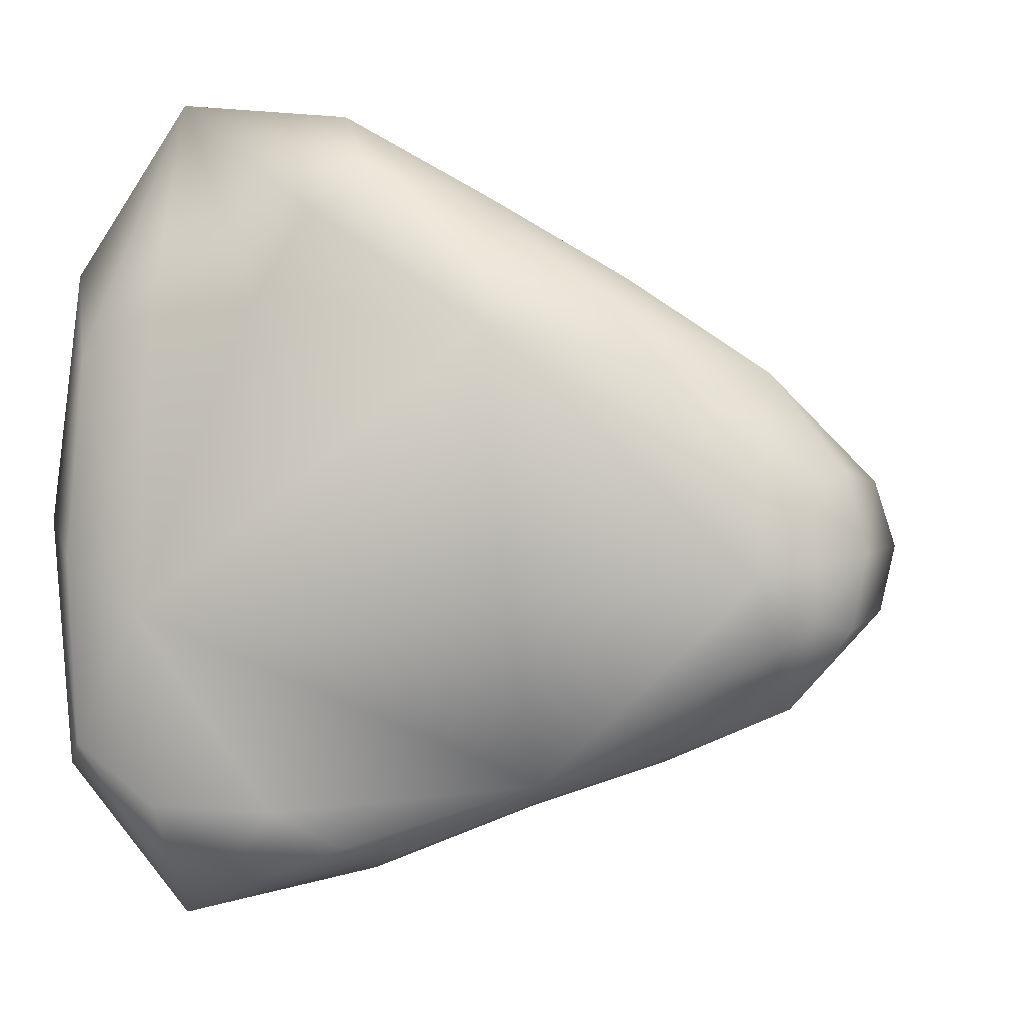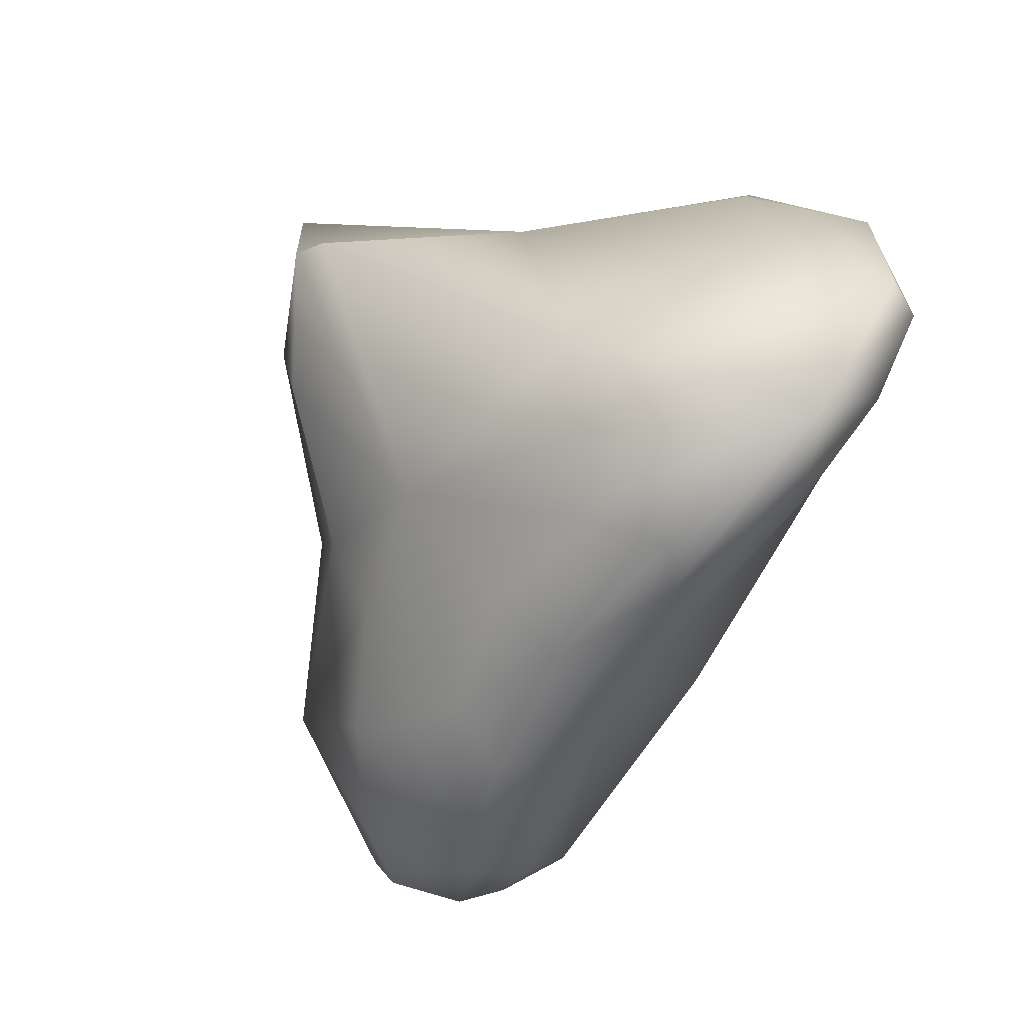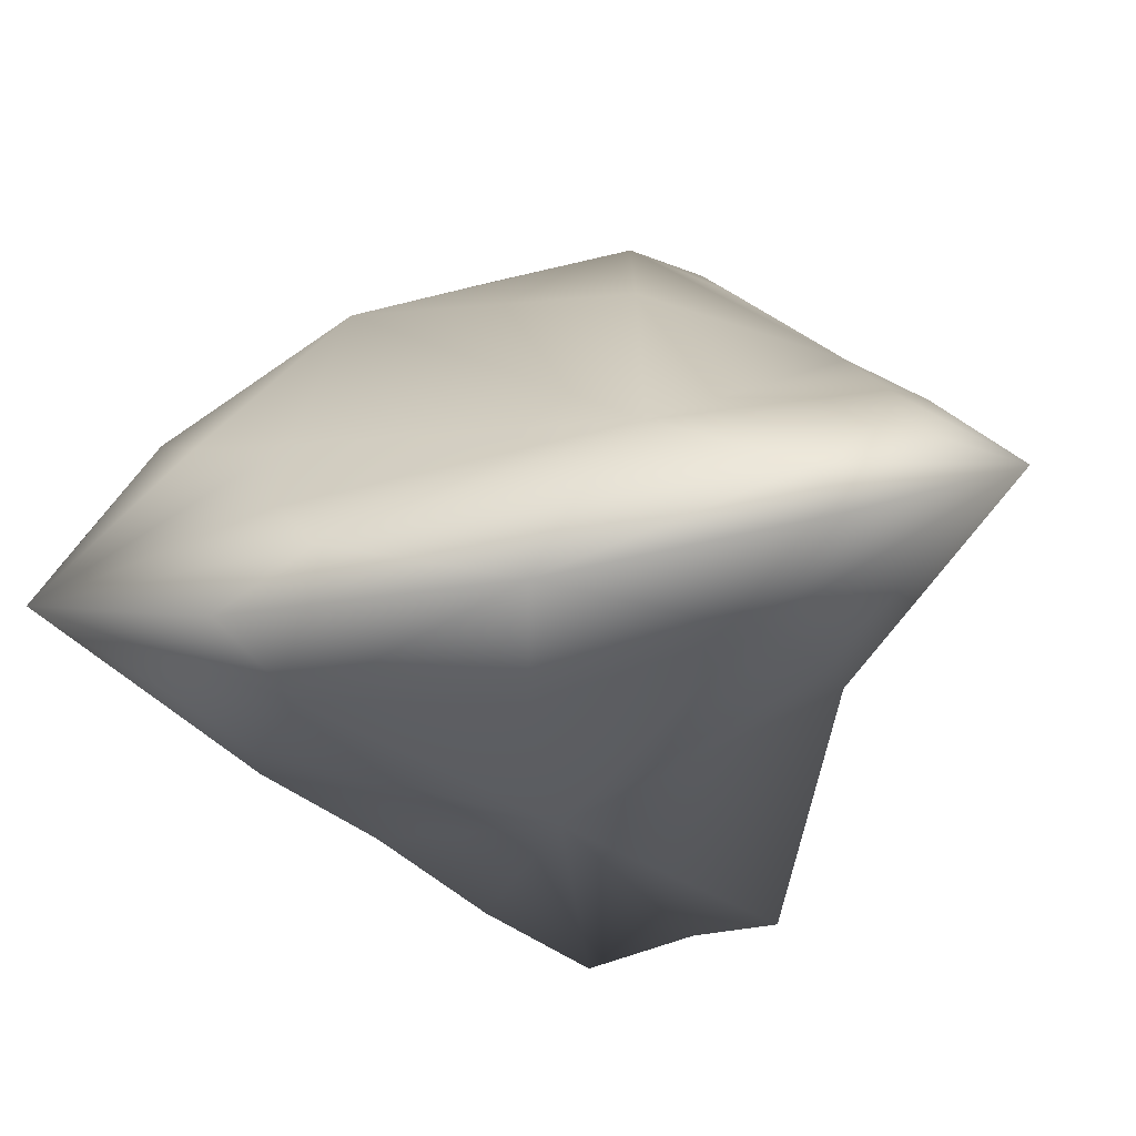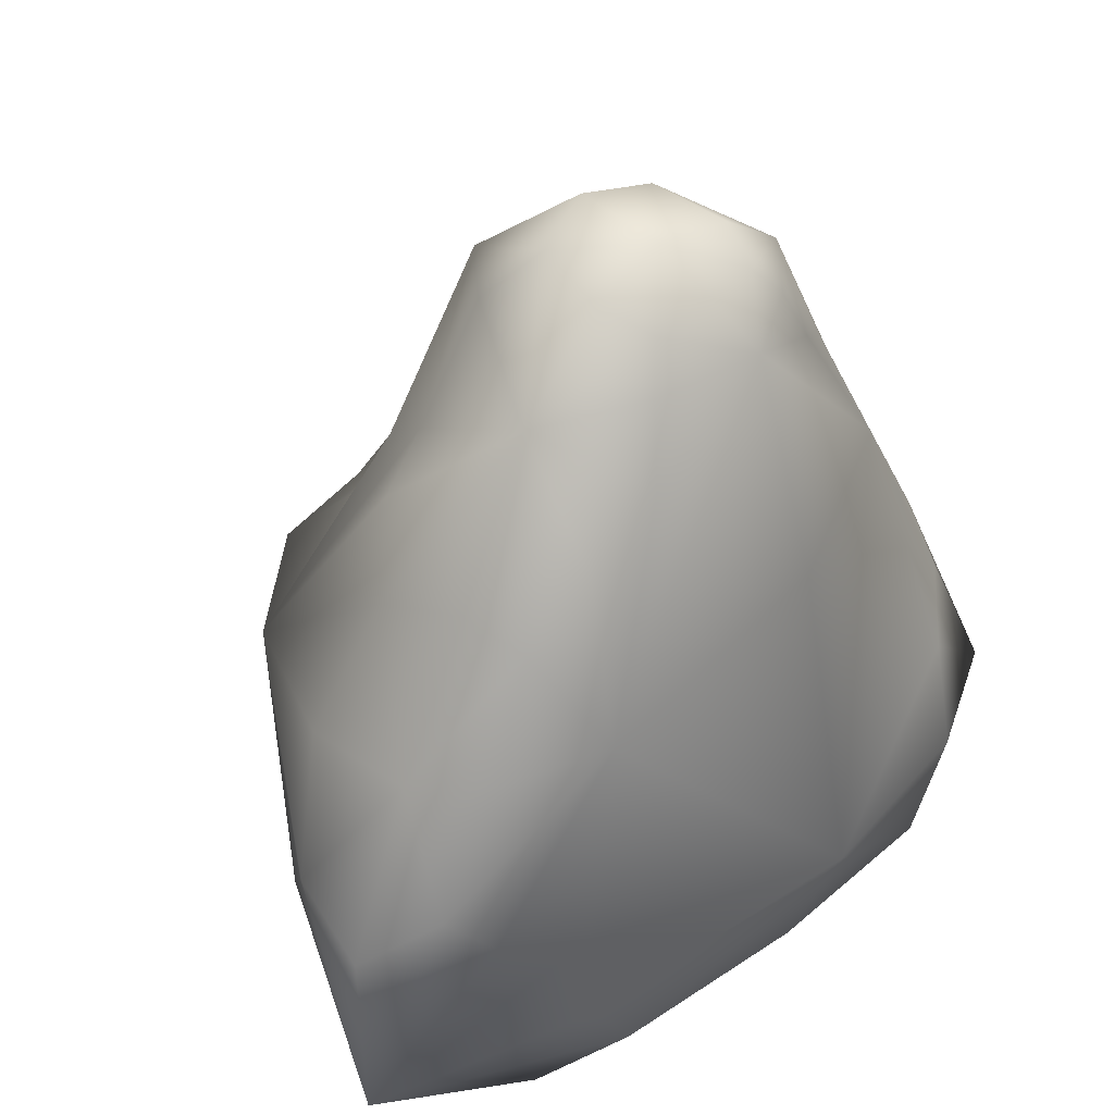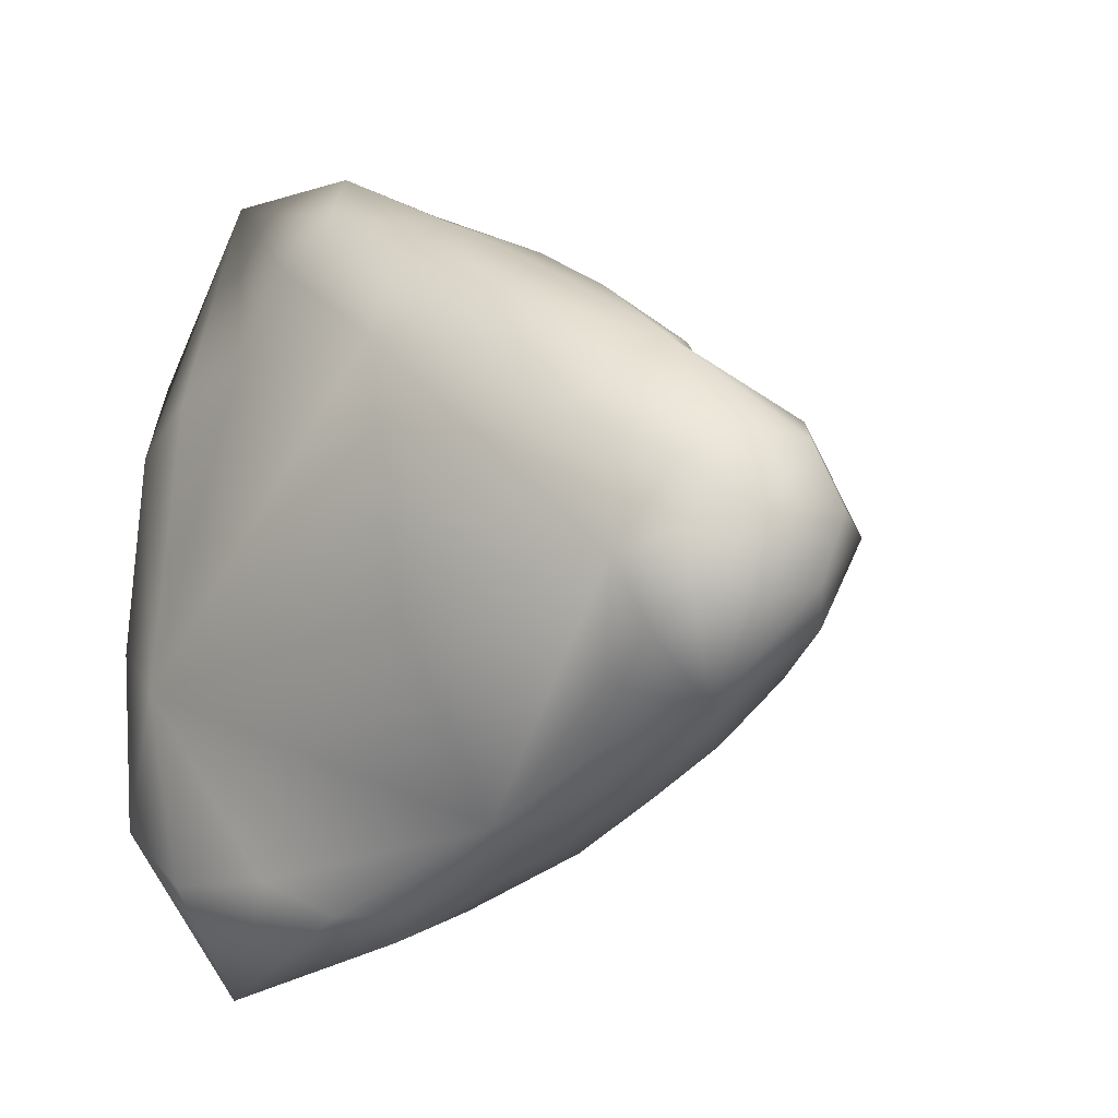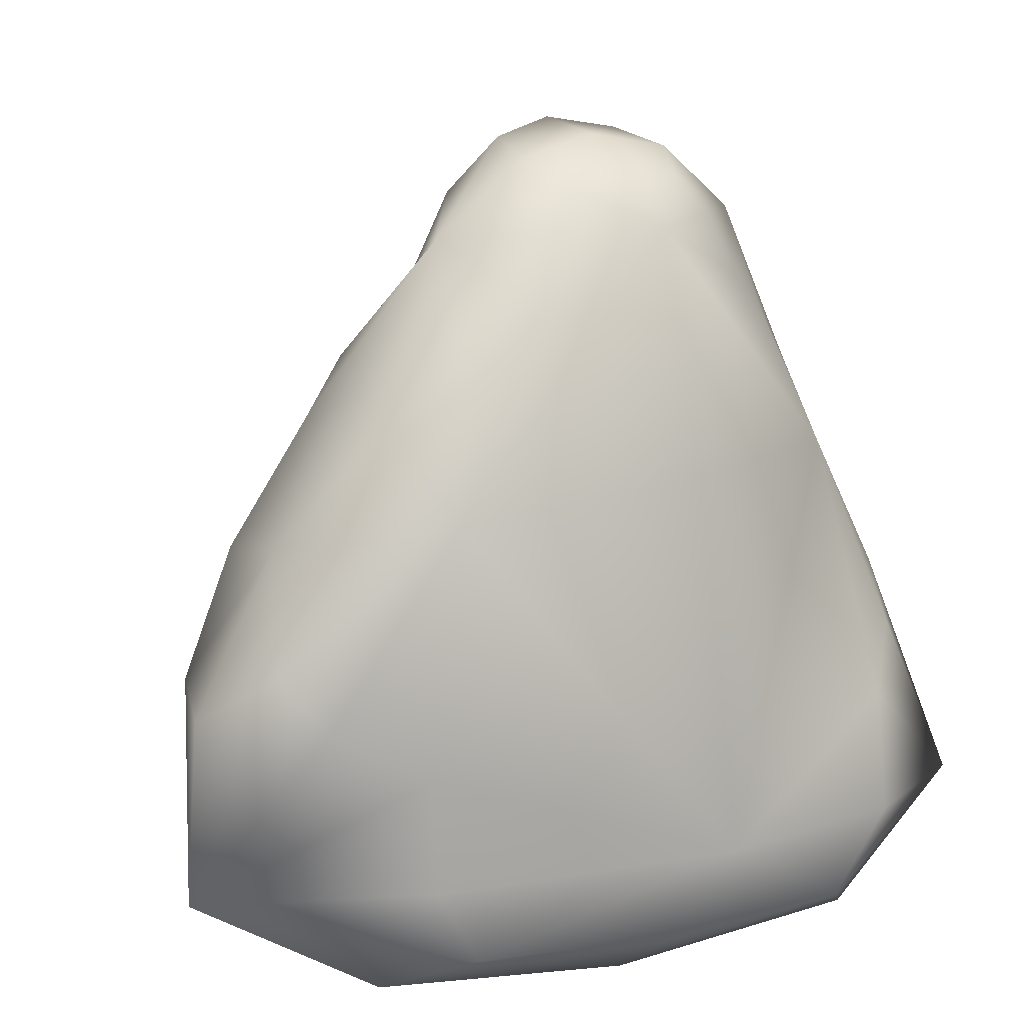
<metadata>
{"format":"obj","ext":"obj","renderer":"f3d","projection":"perspective","resolution":1024,"background":"white","views":[{"elev":-5.7,"azim":-67.5,"up":"+Y"},{"elev":-76.0,"azim":162.2,"up":"+Y"},{"elev":-57.3,"azim":-79.4,"up":"+Z"},{"elev":47.1,"azim":-130.2,"up":"+Z"},{"elev":-15.5,"azim":-33.2,"up":"+Y"},{"elev":17.2,"azim":-111.8,"up":"+Z"}]}
</metadata>
<code>
g
v  -0.251 -0.2456 1.605
v  -0.238 -1.236 0.1896
v  1.124 0.1287 -0.3253
v  -0.607 1.214 0.1618
v  -0.9145 -0.4271 0.3527
v  -1.011 -0.06542 -1.63
v  -0.2148 -0.8509 1.273
v  0.5828 -0.09537 1.134
v  -0.3785 0.4672 1.254
v  -0.6405 -0.3763 1.289
v  -0.8035 -1.662 -1.092
v  0.3216 0.08835 -1.141
v  -0.8833 1.662 -1.11
v  -1.206 -0.4751 -1.112
v  0.4777 -0.6285 -0.08794
v  0.5254 1.028 -0.1368
v  -1.04 0.62 0.3109
v  -0.5094 -1.153 0.3309
v  0.02147 -0.4545 1.585
v  0.04629 -1.022 0.5642
v  0.3723 -0.6086 0.9203
v  0.6871 -0.2501 0.2975
v  -0.002627 0.06155 1.577
v  0.6836 0.3845 0.1276
v  0.23 0.448 0.8063
v  -0.1468 0.9372 0.5315
v  -0.4621 -0.04536 1.44
v  -0.7477 0.7734 0.6543
v  -0.7263 0.1698 1.038
v  -0.4253 -0.5227 1.447
v  -0.4985 -0.7542 1.052
v  -0.3036 -1.074 0.6778
v  -0.6237 -0.7235 -1.518
v  1.179 -0.2565 -0.8185
v  0.07574 -0.9576 -0.9321
v  -0.1738 -1.347 -0.3814
v  -0.6198 0.7664 -1.524
v  -0.3355 1.506 -0.4096
v  0.05282 1.115 -0.9479
v  0.9604 0.492 -0.7809
v  -1.134 0.5914 -1.425
v  -1.084 0.7612 -0.6703
v  -0.9231 1.306 -0.2359
v  -1.132 -0.9795 -1.418
v  -0.5401 -1.408 -0.2128
v  -0.9155 -1.258 -0.657
v  -0.2633 -0.5496 1.542
v  0.2009 -0.5369 1.353
v  0.09738 -0.1909 1.63
v  -0.1735 -1.054 0.7441
v  0.04769 -1.161 0.06703
v  0.208 -0.8455 0.7433
v  0.4804 -0.4892 0.4641
v  1.031 -0.3209 -0.2909
v  0.7307 0.03739 0.3926
v  0.1646 0.2183 1.338
v  -0.299 0.07718 1.533
v  1.015 0.5685 -0.3055
v  0.469 0.3936 0.5987
v  0.1114 0.7026 0.7117
v  -0.1133 1.248 0.0328
v  -0.5183 0.8561 0.7176
v  -0.5738 0.05373 1.289
v  -0.4549 -0.3019 1.457
v  -0.8642 0.9986 0.2389
v  -0.7442 0.482 0.8596
v  -0.4702 -0.6405 1.299
v  -0.3846 -0.9359 0.8789
v  -0.3797 -1.219 0.2628
v  -0.5078 0.03159 -1.568
v  -0.2861 -0.9029 -1.28
v  -1.005 -1.058 -1.524
v  1.206 0.1461 -0.8883
v  1.078 -0.5815 -0.9411
v  -0.0741 -1.253 -0.6695
v  -0.4737 -1.485 -0.4021
v  -0.9969 0.9525 -1.532
v  -0.2951 0.9956 -1.29
v  -0.7518 1.576 -0.4269
v  -0.1462 1.42 -0.6932
v  0.5327 0.8098 -0.7926
v  -1.164 -0.2443 -1.461
v  -1.113 0.7509 -1.122
v  -1.008 1.135 -0.4518
v  -1.061 -1.23 -1.112
v  -0.7198 -1.402 -0.4327
g (null)
f 19 49 1 47
f 19 47 7 48
f 19 48 8 49
f 20 52 7 50
f 20 50 2 51
f 20 51 15 52
f 21 48 7 52
f 21 52 15 53
f 21 53 8 48
f 22 55 8 53
f 22 53 15 54
f 22 54 3 55
f 23 57 1 49
f 23 49 8 56
f 23 56 9 57
f 24 59 8 55
f 24 55 3 58
f 25 56 8 59
f 25 59 16 60
f 25 60 9 56
f 26 62 9 60
f 26 60 16 61
f 26 61 4 62
f 27 64 1 57
f 27 57 9 63
f 28 66 9 62
f 28 62 4 65
f 29 63 9 66
f 30 47 1 64
f 30 67 7 47
f 31 68 7 67
f 32 50 7 68
f 32 69 2 50
f 33 72 6 70
f 33 70 12 71
f 33 71 11 72
f 34 74 12 73
f 34 73 3 54
f 34 54 15 74
f 35 71 12 74
f 35 74 15 75
f 35 75 11 71
f 36 76 11 75
f 36 75 15 51
f 36 51 2 76
f 37 70 6 77
f 37 77 13 78
f 37 78 12 70
f 38 80 13 79
f 38 79 4 61
f 38 61 16 80
f 39 78 13 80
f 39 80 16 81
f 39 81 12 78
f 40 73 12 81
f 40 81 16 58
f 40 58 3 73
f 41 77 6 82
f 41 83 13 77
f 42 84 13 83
f 43 79 13 84
f 43 65 4 79
f 44 82 6 72
f 44 72 11 85
f 45 86 11 76
f 45 76 2 69
f 46 85 11 86
f 10 17 5
f 10 5 18
f 14 5 17
f 14 18 5
f 16 24 58
f 10 64 27
f 63 10 27
f 17 66 28
f 65 17 28
f 17 10 29
f 66 17 29
f 10 63 29
f 10 67 30
f 64 10 30
f 10 18 31
f 67 10 31
f 18 68 31
f 18 69 32
f 68 18 32
f 14 83 41
f 82 14 41
f 14 17 42
f 83 14 42
f 17 84 42
f 17 65 43
f 84 17 43
f 14 82 44
f 85 14 44
f 18 86 45
f 69 18 45
f 18 14 46
f 86 18 46
f 14 85 46
f 16 59 24
g

</code>
